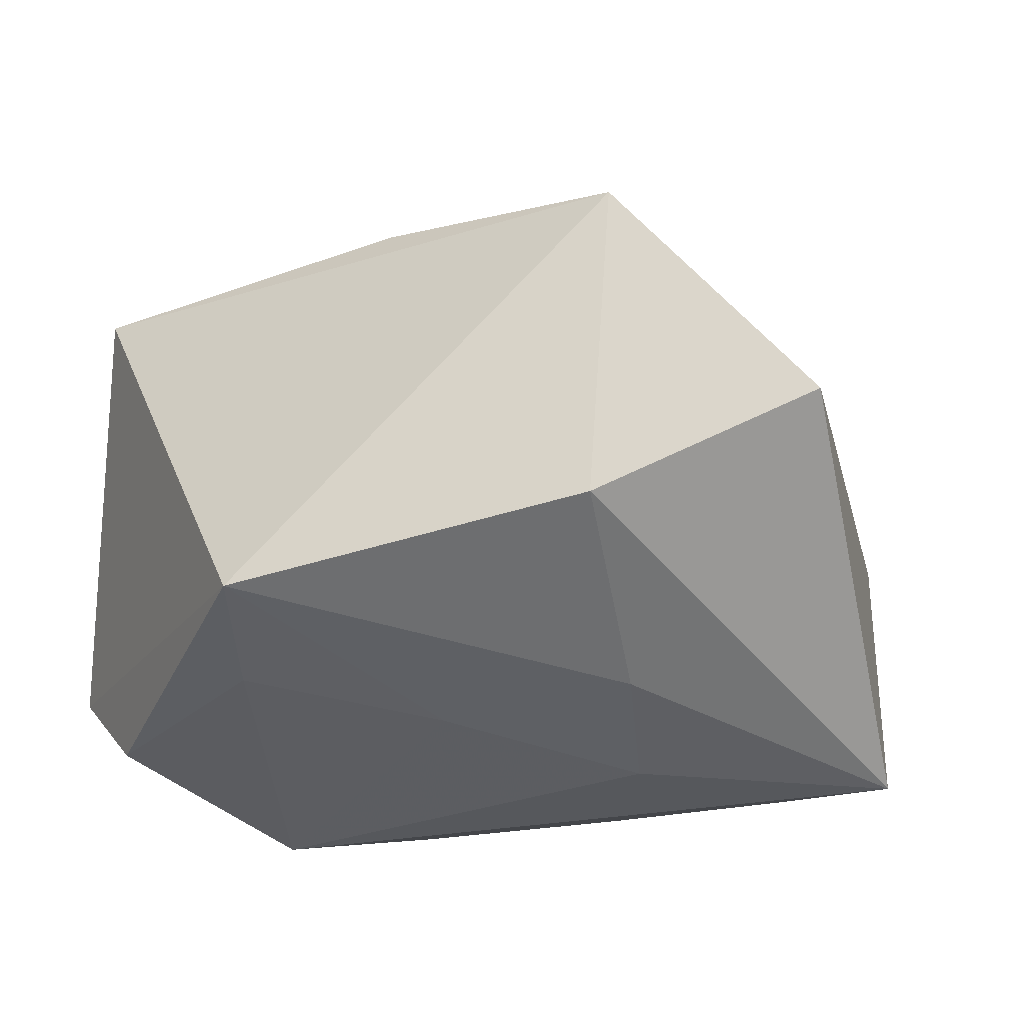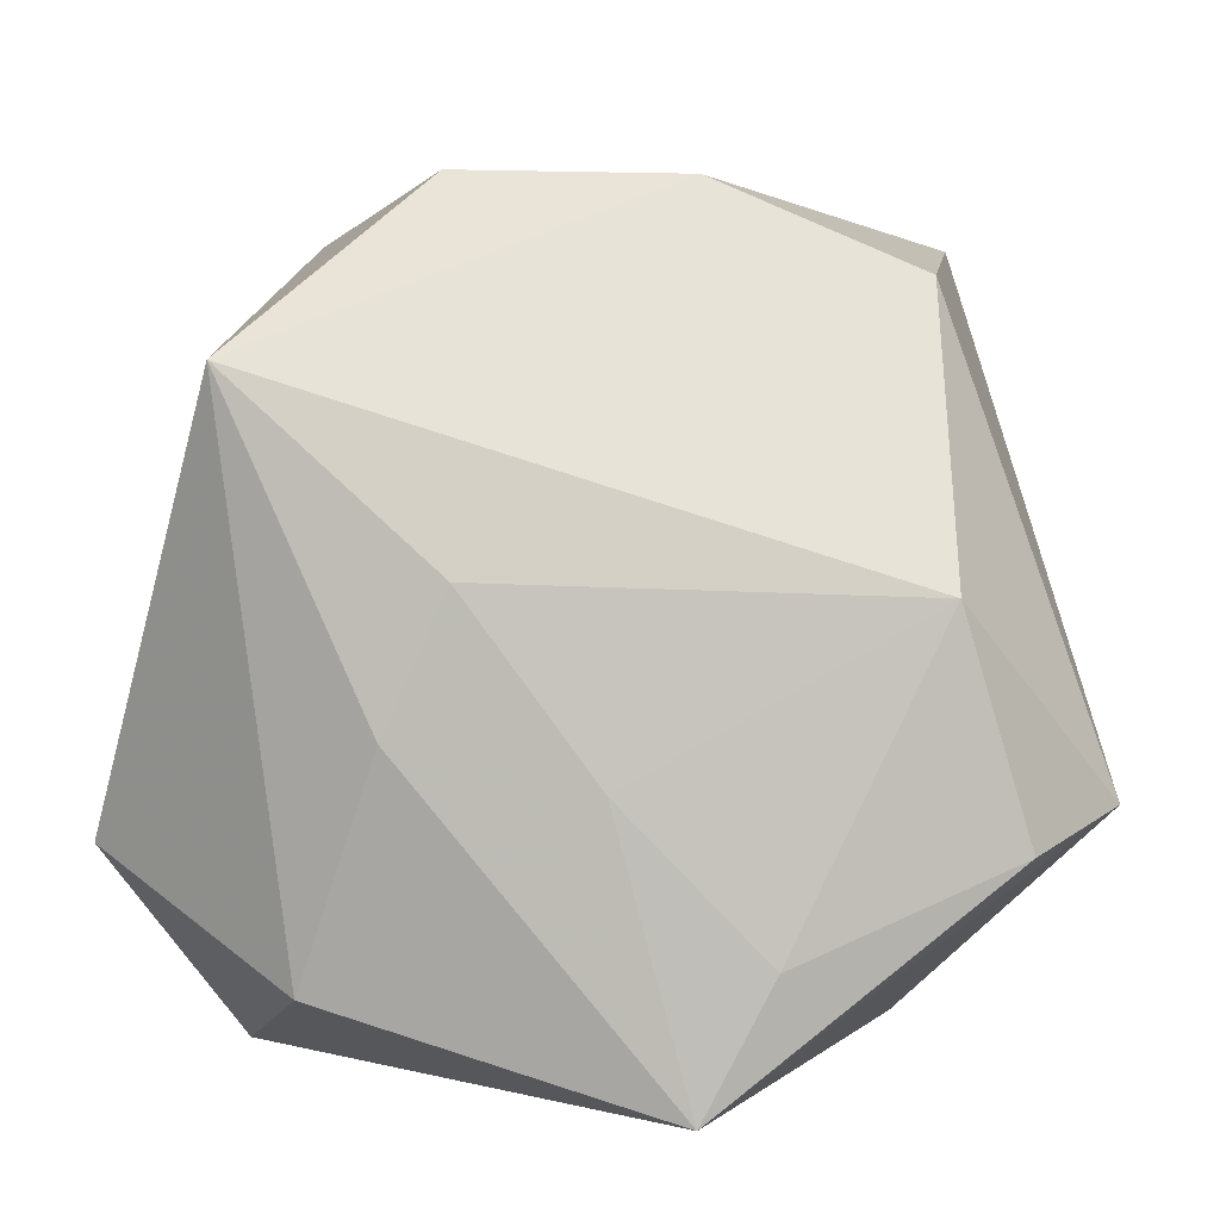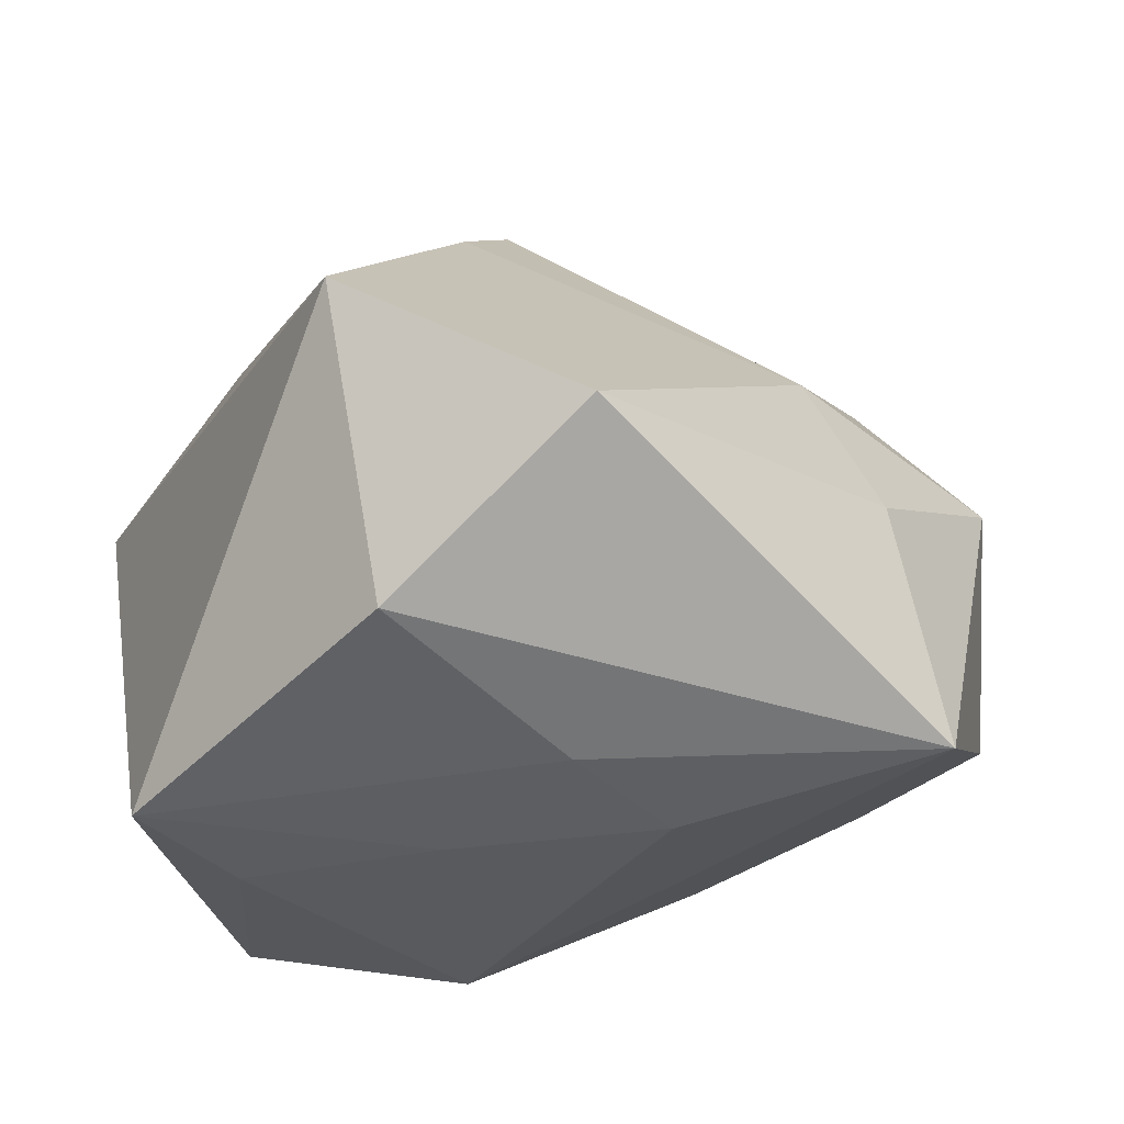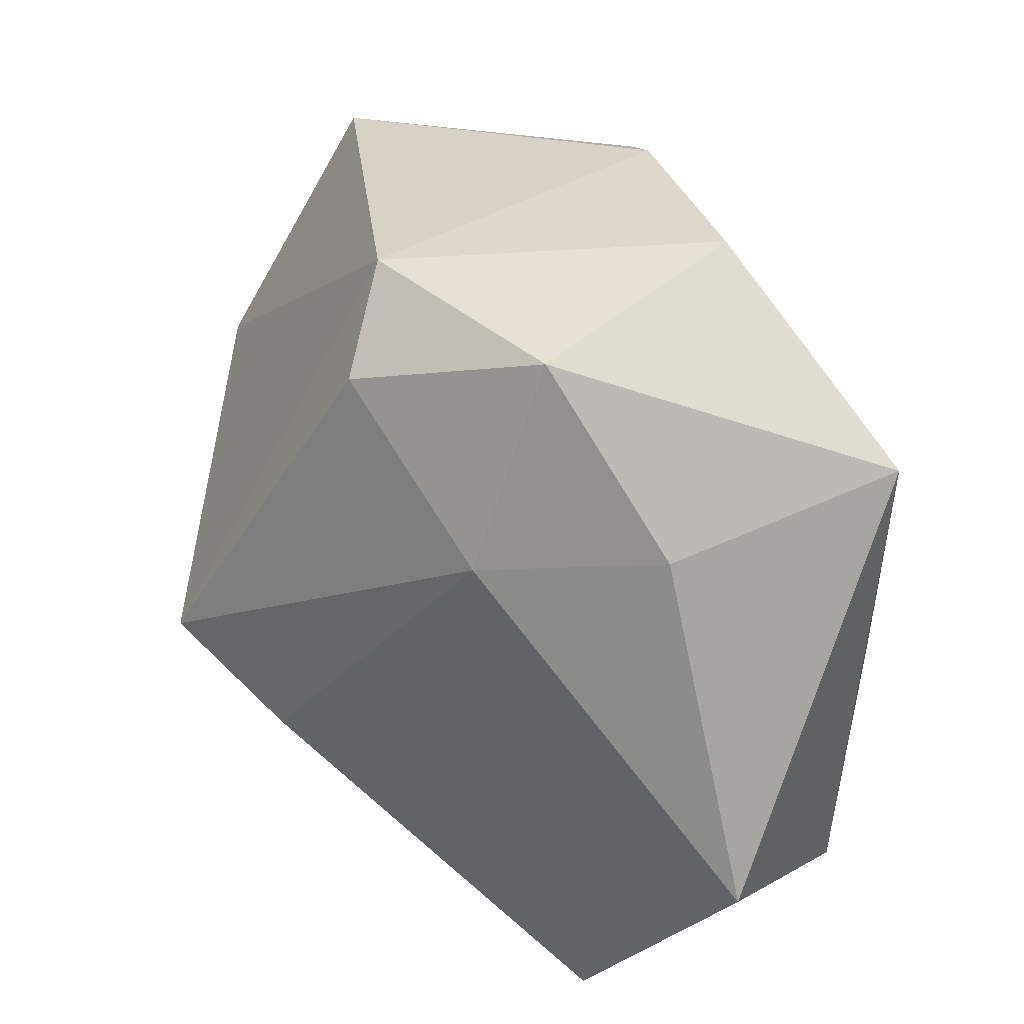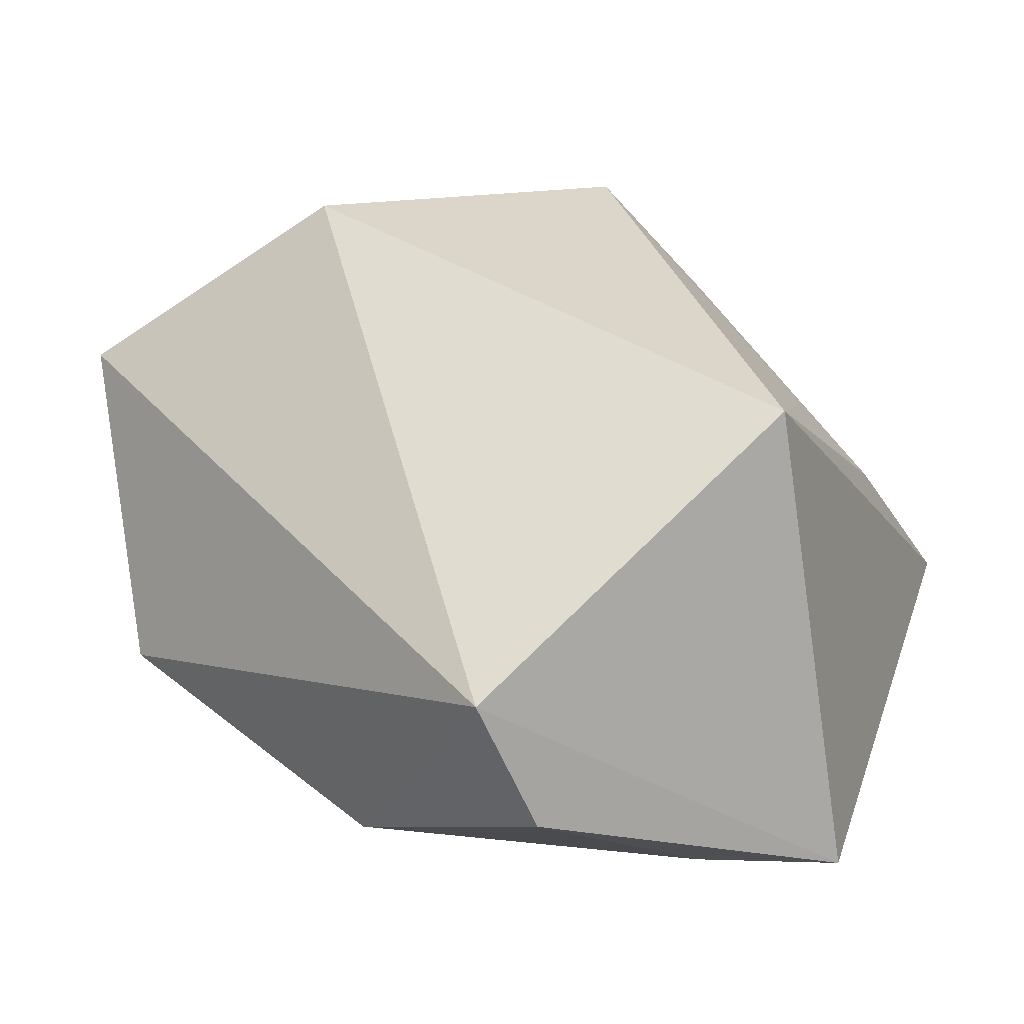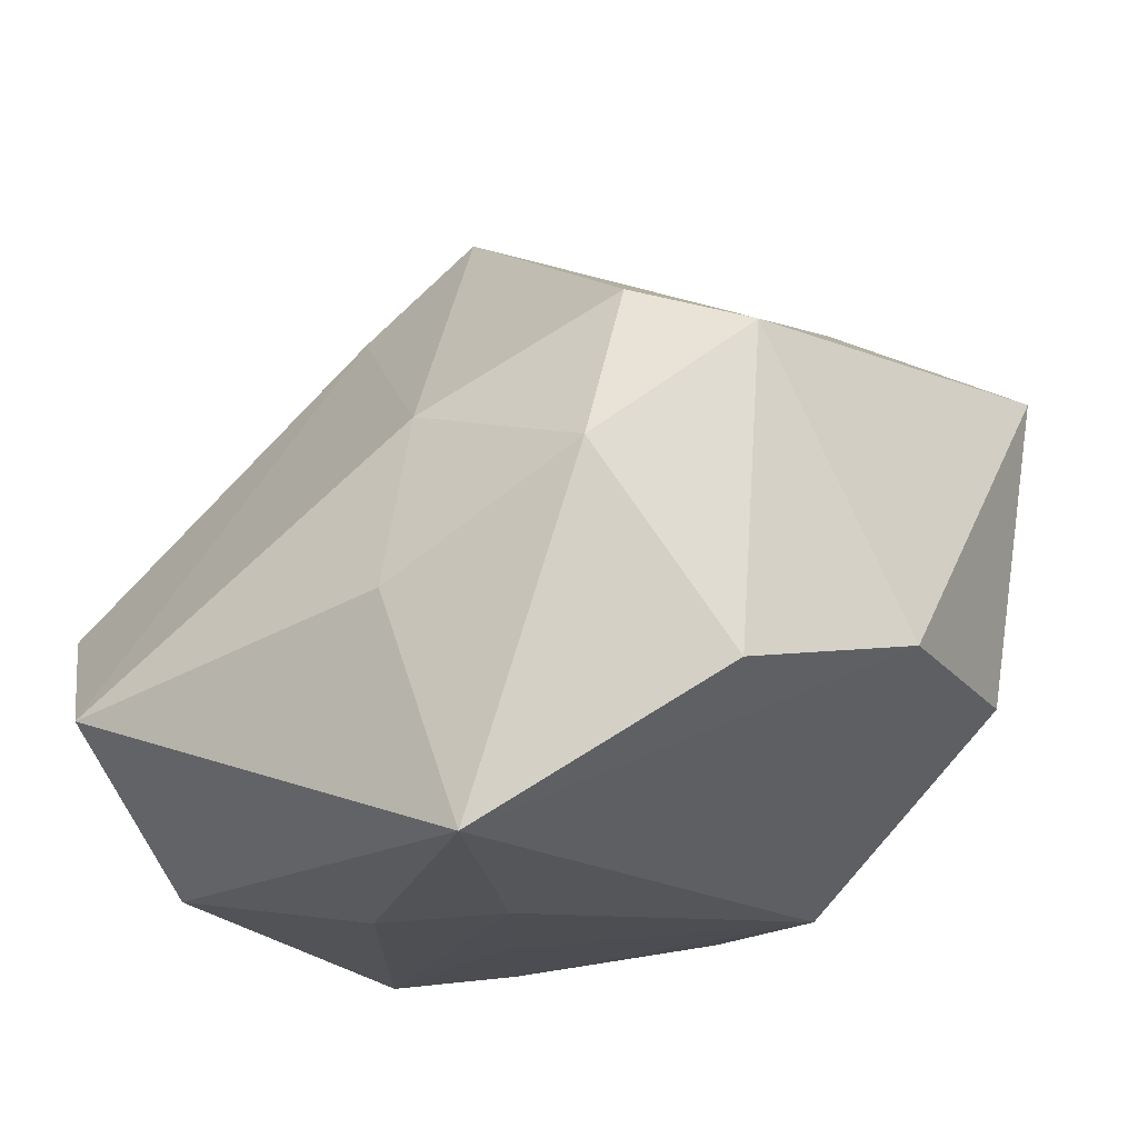
<metadata>
{"format":"obj","ext":"obj","renderer":"f3d","projection":"perspective","resolution":1024,"background":"white","views":[{"elev":-42.6,"azim":29.8,"up":"+Z"},{"elev":5.0,"azim":-178.3,"up":"+Y"},{"elev":-37.8,"azim":63.6,"up":"+Z"},{"elev":32.8,"azim":85.7,"up":"+Y"},{"elev":-3.0,"azim":-67.4,"up":"+Z"},{"elev":-17.4,"azim":140.0,"up":"+Z"}]}
</metadata>
<code>
v -0.04215 -0.01236 -0.01386
v 0.03214 0.02493 -0.02787
v -0.03004 0.03502 0.02147
v -0.02756 0.006004 -0.02613
v 0.008228 0.03666 0.01983
v -0.02666 0.03202 -0.009359
v 0.02702 0.03487 0.004957
v 0.03548 0.01774 -0.006092
v 0.02597 -0.02685 -0.02578
v -0.02733 0.01069 0.03572
v 0.01413 -0.01501 0.0318
v 0.01281 0.007515 -0.03003
v -0.01322 -0.02363 -0.02949
v 0.008895 -0.03529 0.009775
v -0.006778 0.04057 -0.008518
v 0.0004519 -0.009389 -0.03003
v 0.002416 -0.03026 0.01689
v -0.006678 -0.03627 -0.02997
v 0.0186 -0.005331 -0.02991
v 0.01667 0.02816 0.02313
v 0.0292 0.01373 0.01202
v 0.0448 -0.0162 -0.0128
v -0.03383 -0.015 -0.02508
v 0.03371 -0.03627 0.0009931
v -0.02475 -0.03627 0.01354
v 0.01474 0.04067 -0.01338
v 0.006648 -0.006855 0.04229
f 1 3 6
f 10 25 27
f 10 3 1
f 1 25 10
f 1 6 4
f 22 2 8
f 2 7 8
f 8 21 22
f 7 21 8
f 5 10 27
f 3 10 5
f 26 7 2
f 26 5 7
f 25 24 14
f 18 24 25
f 18 25 1
f 12 4 2
f 16 4 12
f 2 19 12
f 12 18 16
f 19 18 12
f 20 5 27
f 7 5 20
f 27 21 20
f 20 21 7
f 15 6 3
f 3 5 15
f 5 26 15
f 15 26 2
f 2 4 15
f 15 4 6
f 27 25 17
f 25 14 17
f 11 14 24
f 11 24 22
f 27 17 11
f 11 17 14
f 22 21 11
f 11 21 27
f 1 4 23
f 23 18 1
f 22 24 9
f 24 18 9
f 9 18 19
f 9 2 22
f 9 19 2
f 13 23 4
f 18 23 13
f 13 4 16
f 16 18 13

</code>
